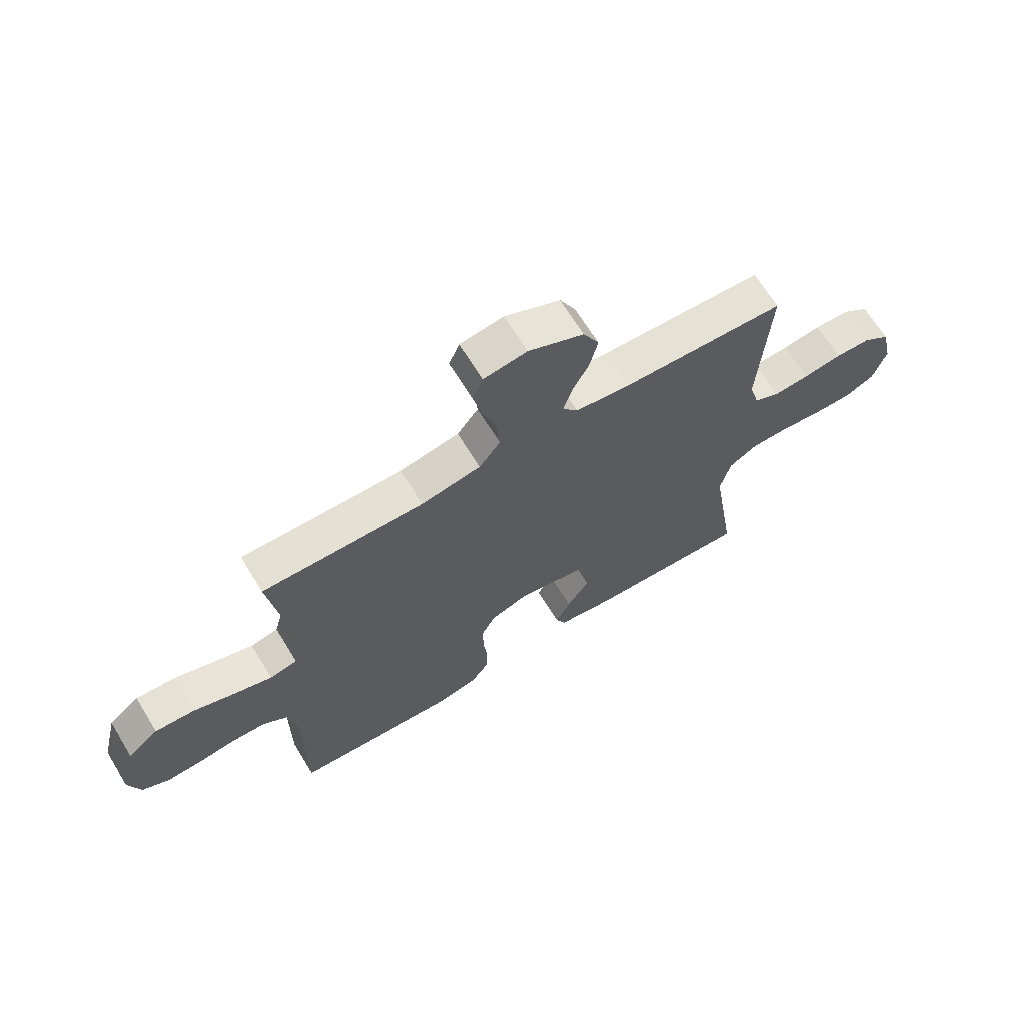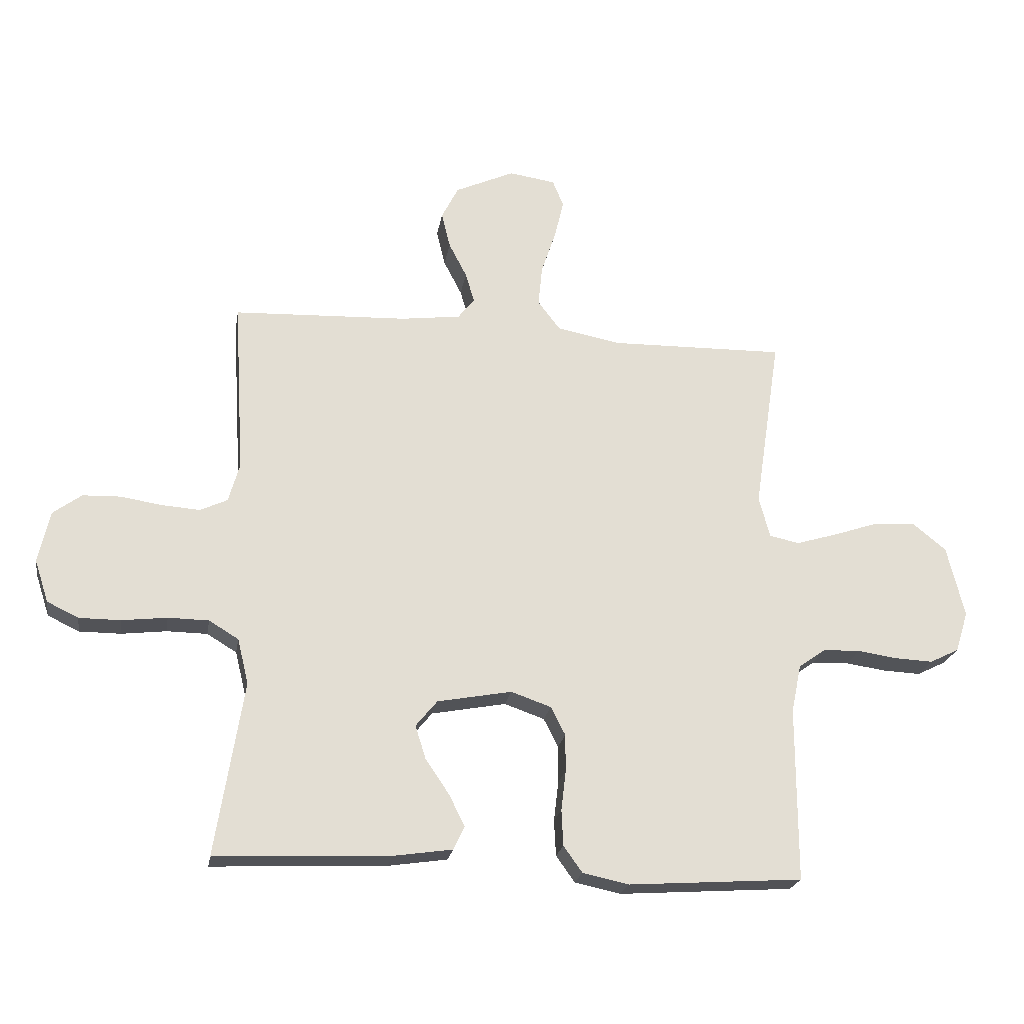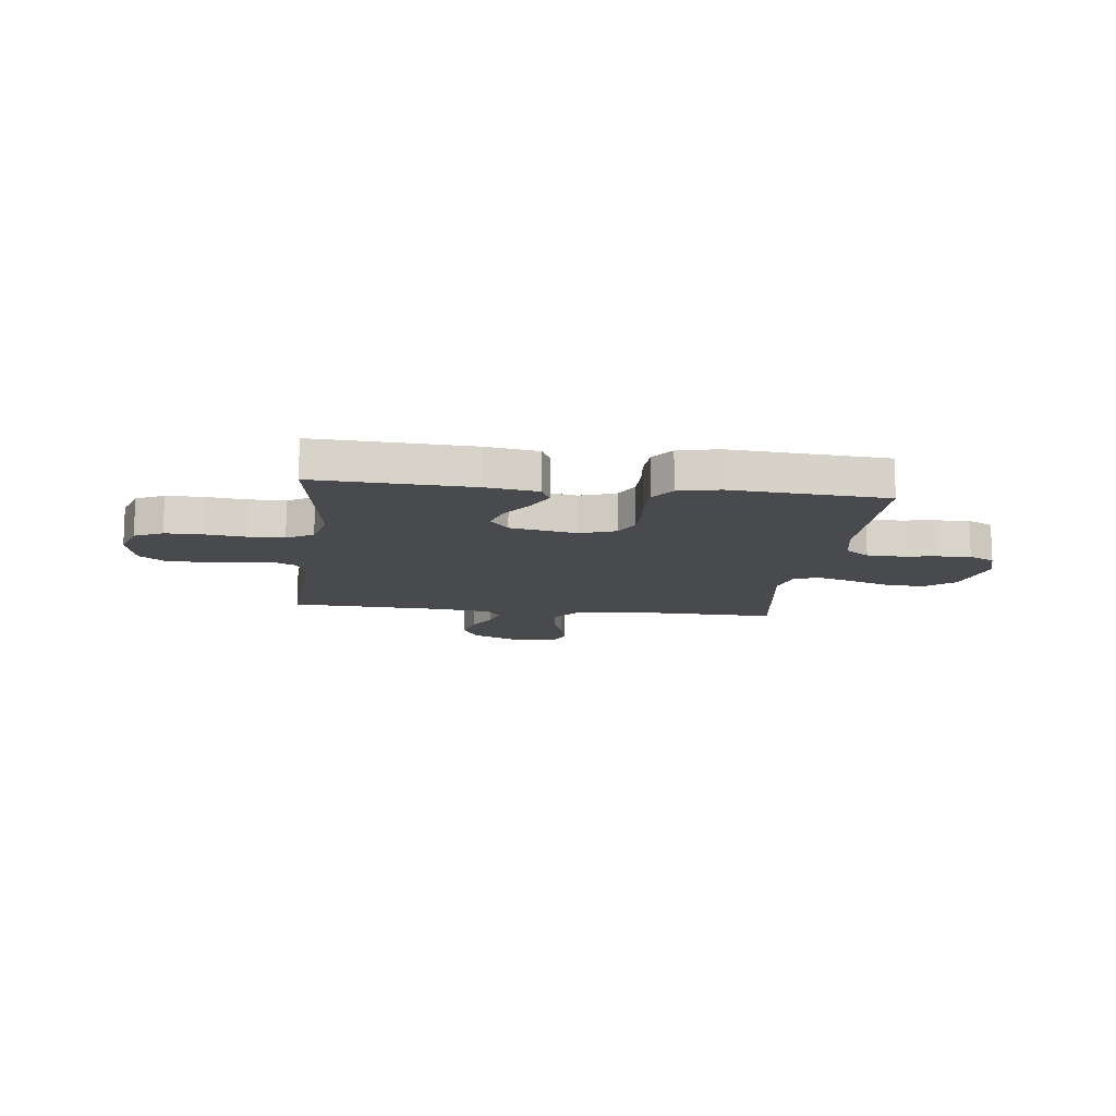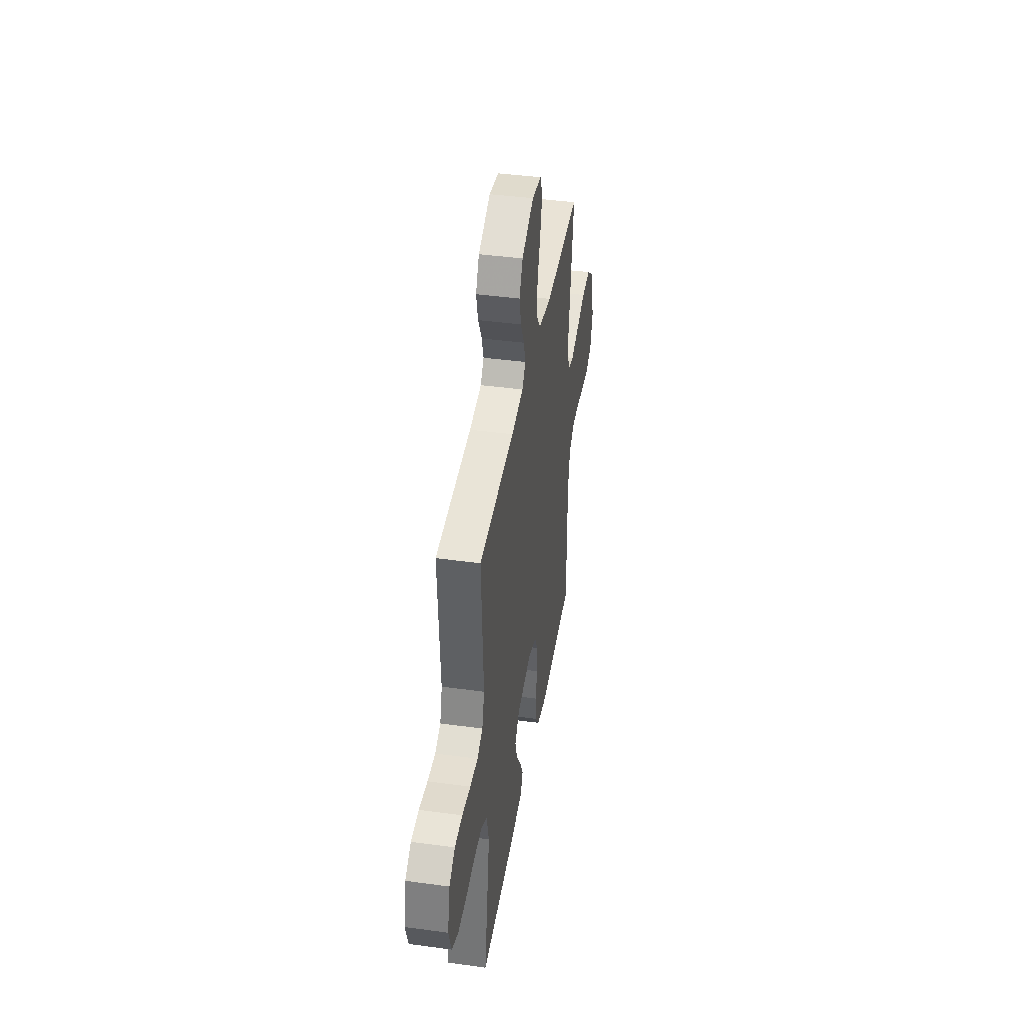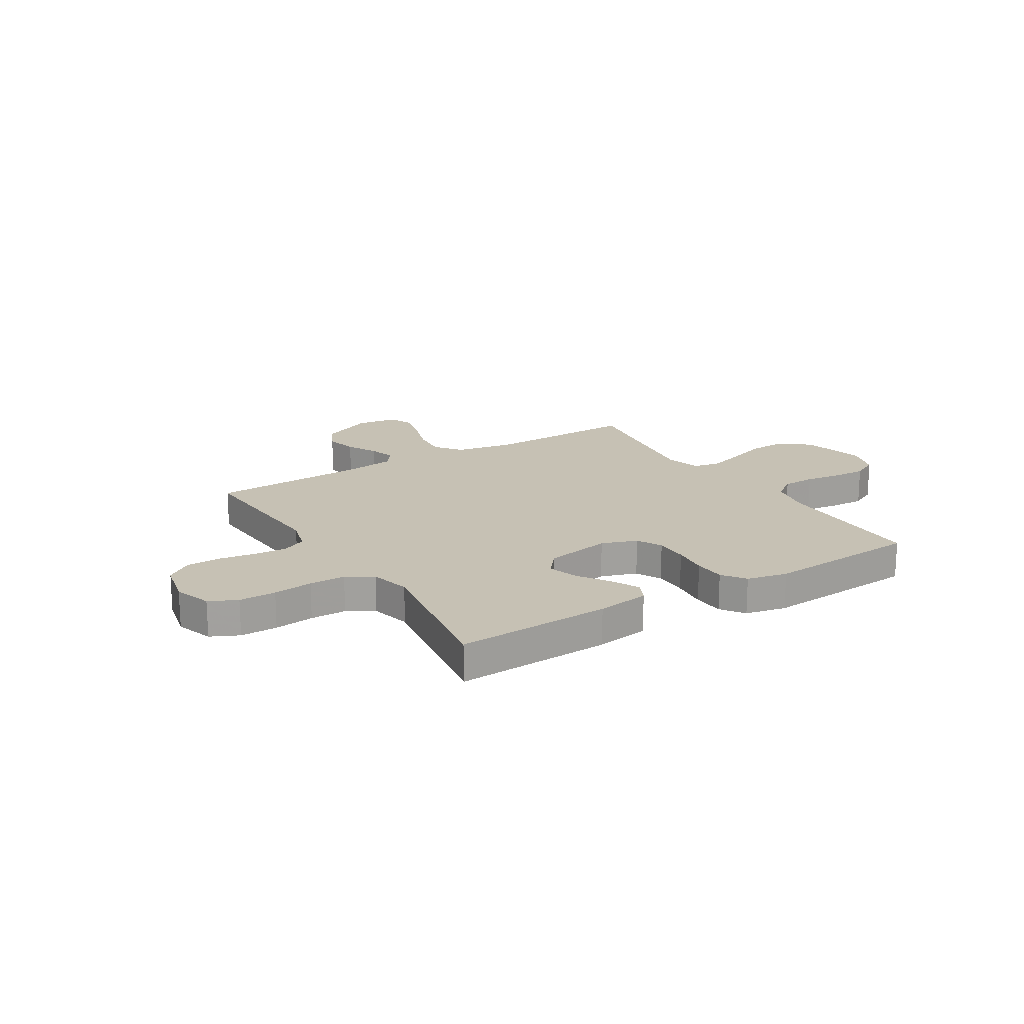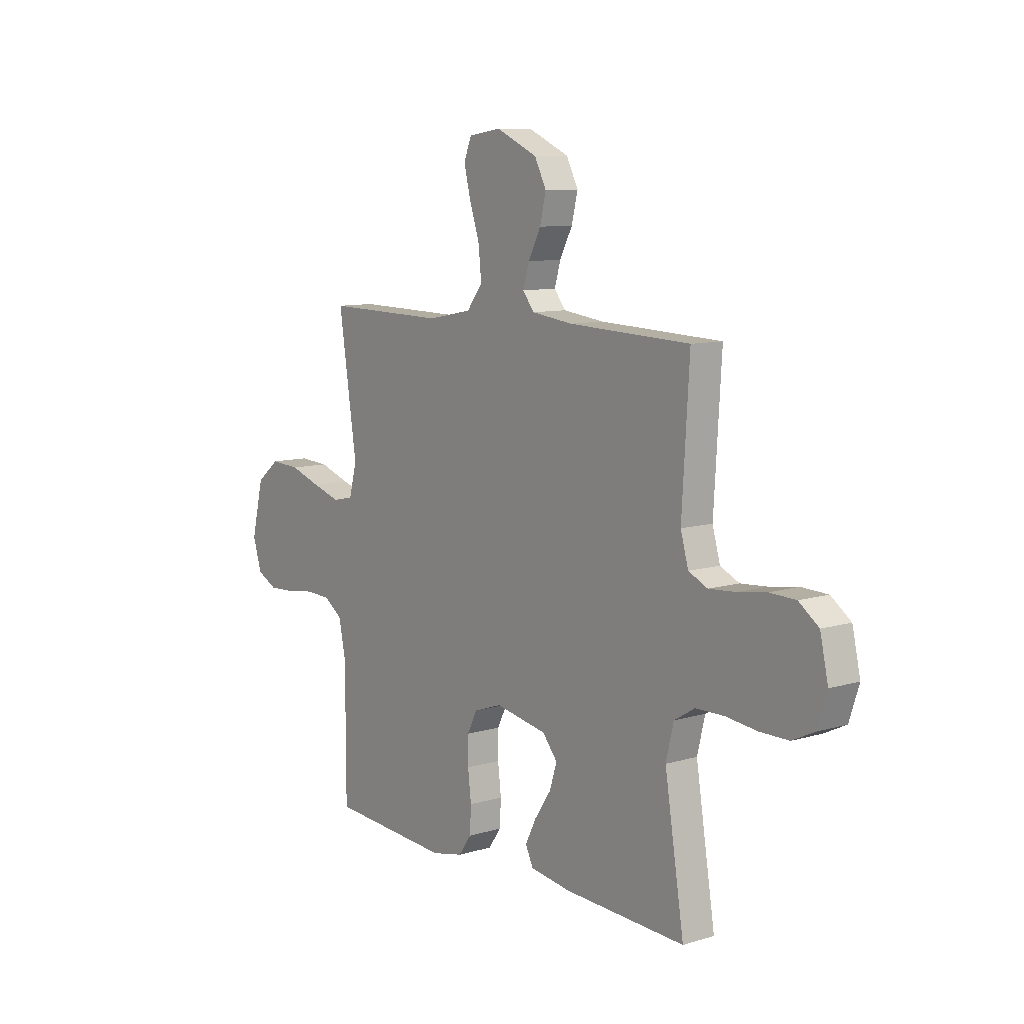
<metadata>
{"format":"obj","ext":"obj","renderer":"f3d","projection":"perspective","resolution":1024,"background":"white","views":[{"elev":66.7,"azim":-31.4,"up":"+Z"},{"elev":-22.4,"azim":170.7,"up":"+Z"},{"elev":-13.1,"azim":173.0,"up":"+Y"},{"elev":41.4,"azim":99.4,"up":"+Z"},{"elev":18.5,"azim":148.2,"up":"+Y"},{"elev":9.5,"azim":52.1,"up":"+Z"}]}
</metadata>
<code>
v -0.5 0.07 0.5
v -0.2 0.07 0.495
v -0.09 0.07 0.516
v -0.051 0.07 0.567
v -0.058 0.07 0.637
v -0.083 0.07 0.712
v -0.099 0.07 0.779
v -0.08 0.07 0.825
v 0 0.07 0.837
v 0.102 0.07 0.791
v 0.131 0.07 0.734
v 0.116 0.07 0.672
v 0.085 0.07 0.612
v 0.07 0.07 0.561
v 0.098 0.07 0.525
v 0.2 0.07 0.512
v 0.5 0.07 0.5
v 0.482 0.07 0.2
v 0.501 0.07 0.133
v 0.548 0.07 0.111
v 0.614 0.07 0.116
v 0.685 0.07 0.127
v 0.75 0.07 0.125
v 0.799 0.07 0.089
v 0.819 0.07 0
v 0.795 0.07 -0.073
v 0.741 0.07 -0.099
v 0.669 0.07 -0.099
v 0.592 0.07 -0.09
v 0.522 0.07 -0.091
v 0.471 0.07 -0.122
v 0.452 0.07 -0.2
v 0.5 0.07 -0.5
v 0.2 0.07 -0.487
v 0.098 0.07 -0.472
v 0.079 0.07 -0.432
v 0.106 0.07 -0.378
v 0.147 0.07 -0.317
v 0.165 0.07 -0.26
v 0.128 0.07 -0.215
v 0 0.07 -0.191
v -0.069 0.07 -0.215
v -0.094 0.07 -0.264
v -0.094 0.07 -0.328
v -0.086 0.07 -0.397
v -0.089 0.07 -0.458
v -0.121 0.07 -0.503
v -0.2 0.07 -0.52
v -0.5 0.07 -0.5
v -0.5 0.07 -0.2
v -0.517 0.07 -0.117
v -0.563 0.07 -0.084
v -0.627 0.07 -0.082
v -0.696 0.07 -0.092
v -0.761 0.07 -0.095
v -0.811 0.07 -0.07
v -0.833 0.07 0
v -0.803 0.07 0.123
v -0.746 0.07 0.169
v -0.672 0.07 0.165
v -0.595 0.07 0.139
v -0.525 0.07 0.118
v -0.474 0.07 0.129
v -0.455 0.07 0.2
v -0.5 0 0.5
v -0.2 0 0.495
v -0.09 0 0.516
v -0.051 0 0.567
v -0.058 0 0.637
v -0.083 0 0.712
v -0.099 0 0.779
v -0.08 0 0.825
v 0 0 0.837
v 0.102 0 0.791
v 0.131 0 0.734
v 0.116 0 0.672
v 0.085 0 0.612
v 0.07 0 0.561
v 0.098 0 0.525
v 0.2 0 0.512
v 0.5 0 0.5
v 0.482 0 0.2
v 0.501 0 0.133
v 0.548 0 0.111
v 0.614 0 0.116
v 0.685 0 0.127
v 0.75 0 0.125
v 0.799 0 0.089
v 0.819 0 0
v 0.795 0 -0.073
v 0.741 0 -0.099
v 0.669 0 -0.099
v 0.592 0 -0.09
v 0.522 0 -0.091
v 0.471 0 -0.122
v 0.452 0 -0.2
v 0.5 0 -0.5
v 0.2 0 -0.487
v 0.098 0 -0.472
v 0.079 0 -0.432
v 0.106 0 -0.378
v 0.147 0 -0.317
v 0.165 0 -0.26
v 0.128 0 -0.215
v 0 0 -0.191
v -0.069 0 -0.215
v -0.094 0 -0.264
v -0.094 0 -0.328
v -0.086 0 -0.397
v -0.089 0 -0.458
v -0.121 0 -0.503
v -0.2 0 -0.52
v -0.5 0 -0.5
v -0.5 0 -0.2
v -0.517 0 -0.117
v -0.563 0 -0.084
v -0.627 0 -0.082
v -0.696 0 -0.092
v -0.761 0 -0.095
v -0.811 0 -0.07
v -0.833 0 0
v -0.803 0 0.123
v -0.746 0 0.169
v -0.672 0 0.165
v -0.595 0 0.139
v -0.525 0 0.118
v -0.474 0 0.129
v -0.455 0 0.2
f 59 60 61
f 58 59 61
f 57 58 61
f 56 57 61
f 55 56 61
f 54 55 61
f 53 54 61
f 52 53 61 62
f 51 52 62 63
f 48 49 50
f 47 48 50
f 46 47 50
f 45 46 50
f 44 45 50
f 51 63 64
f 50 51 64
f 44 50 64
f 43 44 64
f 36 37 38
f 35 36 38
f 34 35 38
f 33 34 38
f 32 33 38
f 31 32 38 39
f 30 31 39 40
f 27 28 29
f 26 27 29
f 25 26 29
f 24 25 29
f 23 24 29
f 22 23 29
f 21 22 29
f 20 21 29 30
f 30 40 41
f 20 30 41
f 19 20 41
f 16 17 18
f 19 41 42
f 18 19 42
f 16 18 42
f 15 16 42
f 11 12 13
f 10 11 13
f 9 10 13
f 8 9 13
f 7 8 13
f 6 7 13
f 5 6 13
f 4 5 13 14
f 64 1 2
f 43 64 2
f 42 43 2
f 14 15 42
f 4 14 42
f 3 4 42
f 2 3 42
f 125 124 123
f 125 123 122
f 125 122 121
f 125 121 120
f 125 120 119
f 125 119 118
f 125 118 117
f 126 125 117 116
f 127 126 116 115
f 114 113 112
f 114 112 111
f 114 111 110
f 114 110 109
f 114 109 108
f 128 127 115
f 128 115 114
f 128 114 108
f 128 108 107
f 102 101 100
f 102 100 99
f 102 99 98
f 102 98 97
f 102 97 96
f 103 102 96 95
f 104 103 95 94
f 93 92 91
f 93 91 90
f 93 90 89
f 93 89 88
f 93 88 87
f 93 87 86
f 93 86 85
f 94 93 85 84
f 105 104 94
f 105 94 84
f 105 84 83
f 82 81 80
f 106 105 83
f 106 83 82
f 106 82 80
f 106 80 79
f 77 76 75
f 77 75 74
f 77 74 73
f 77 73 72
f 77 72 71
f 77 71 70
f 77 70 69
f 78 77 69 68
f 66 65 128
f 66 128 107
f 66 107 106
f 106 79 78
f 106 78 68
f 106 68 67
f 106 67 66
f 1 65 66 2
f 2 66 67 3
f 3 67 68 4
f 4 68 69 5
f 5 69 70 6
f 6 70 71 7
f 7 71 72 8
f 8 72 73 9
f 9 73 74 10
f 10 74 75 11
f 11 75 76 12
f 12 76 77 13
f 13 77 78 14
f 14 78 79 15
f 15 79 80 16
f 16 80 81 17
f 17 81 82 18
f 18 82 83 19
f 19 83 84 20
f 20 84 85 21
f 21 85 86 22
f 22 86 87 23
f 23 87 88 24
f 24 88 89 25
f 25 89 90 26
f 26 90 91 27
f 27 91 92 28
f 28 92 93 29
f 29 93 94 30
f 30 94 95 31
f 31 95 96 32
f 32 96 97 33
f 33 97 98 34
f 34 98 99 35
f 35 99 100 36
f 36 100 101 37
f 37 101 102 38
f 38 102 103 39
f 39 103 104 40
f 40 104 105 41
f 41 105 106 42
f 42 106 107 43
f 43 107 108 44
f 44 108 109 45
f 45 109 110 46
f 46 110 111 47
f 47 111 112 48
f 48 112 113 49
f 49 113 114 50
f 50 114 115 51
f 51 115 116 52
f 52 116 117 53
f 53 117 118 54
f 54 118 119 55
f 55 119 120 56
f 56 120 121 57
f 57 121 122 58
f 58 122 123 59
f 59 123 124 60
f 60 124 125 61
f 61 125 126 62
f 62 126 127 63
f 63 127 128 64
f 64 128 65 1

</code>
